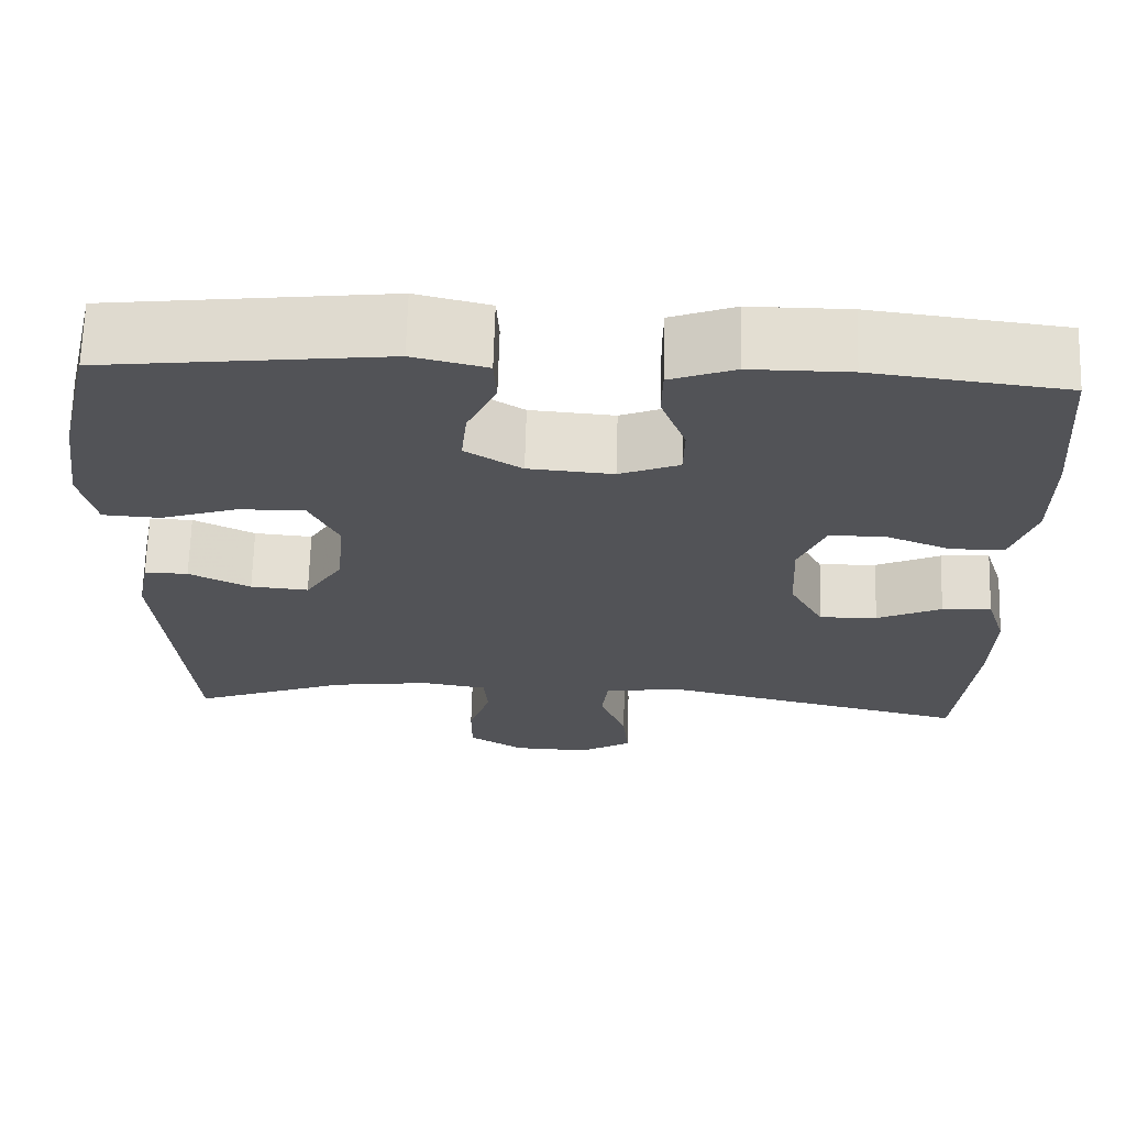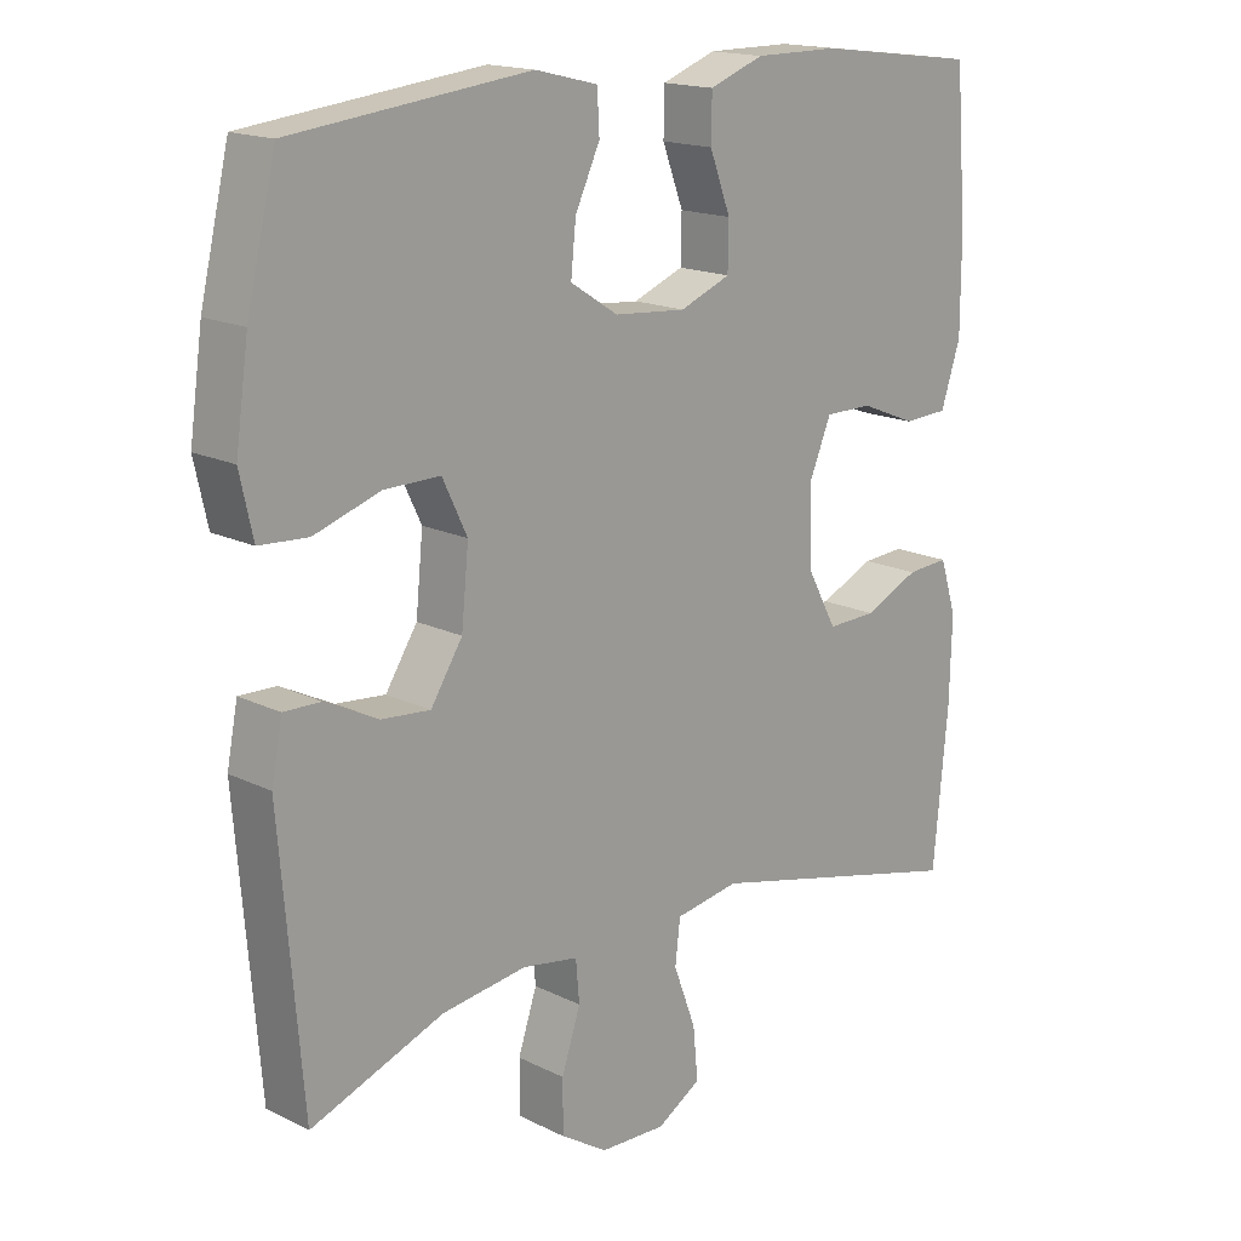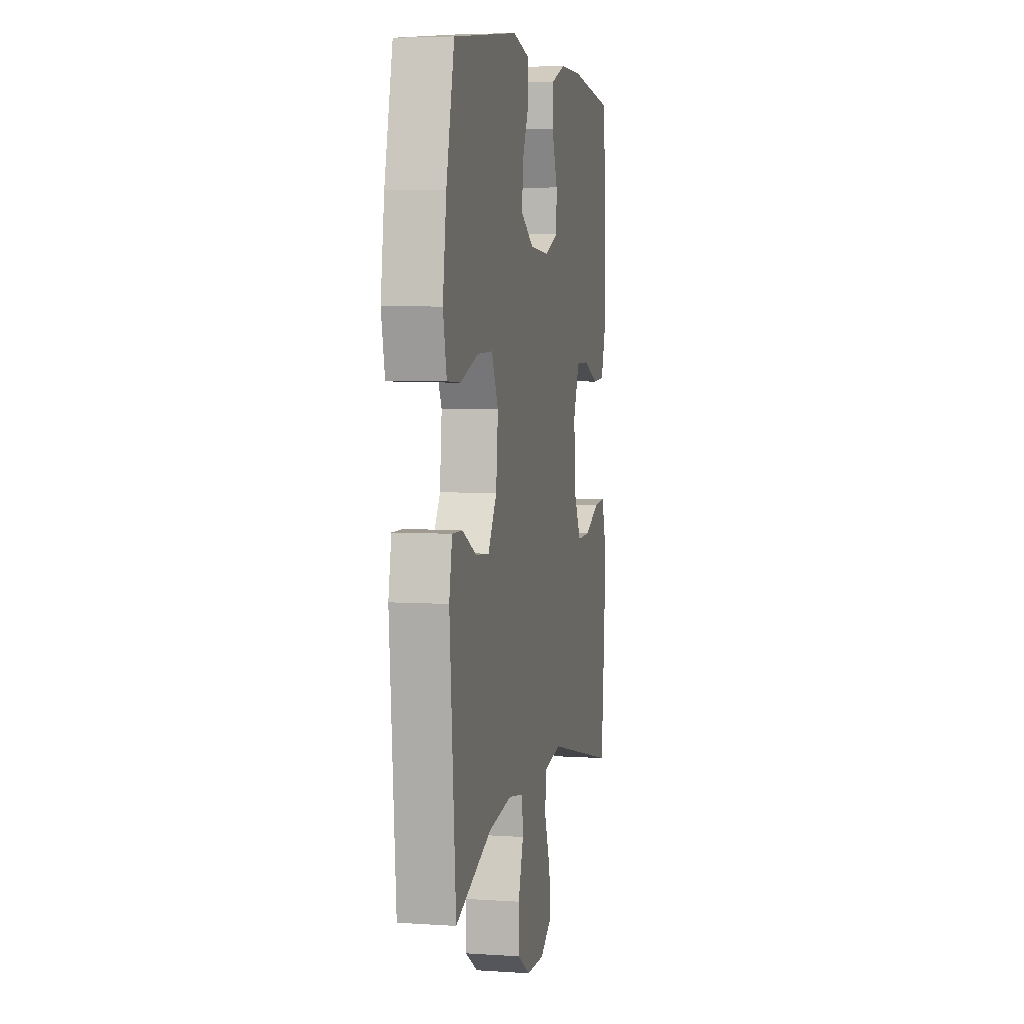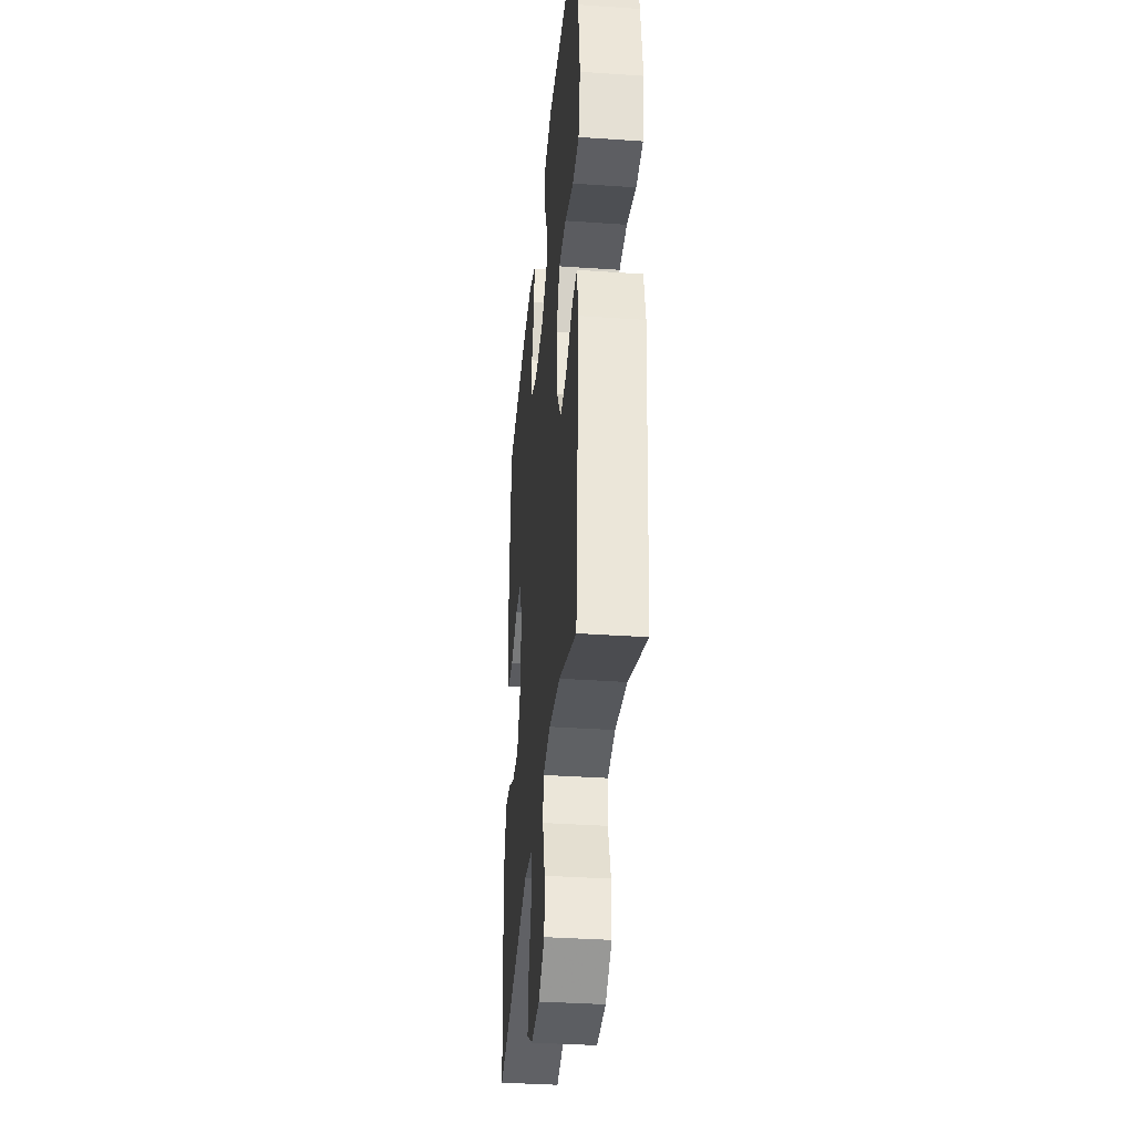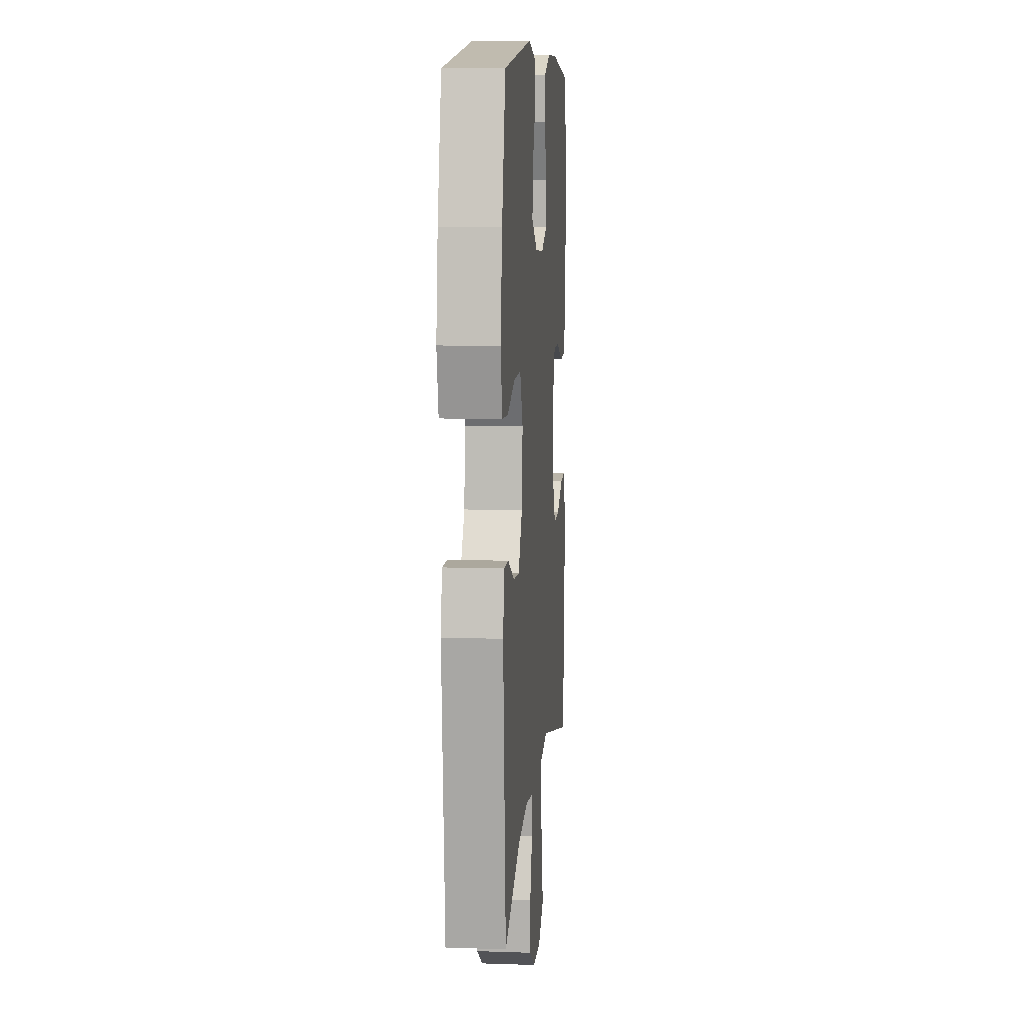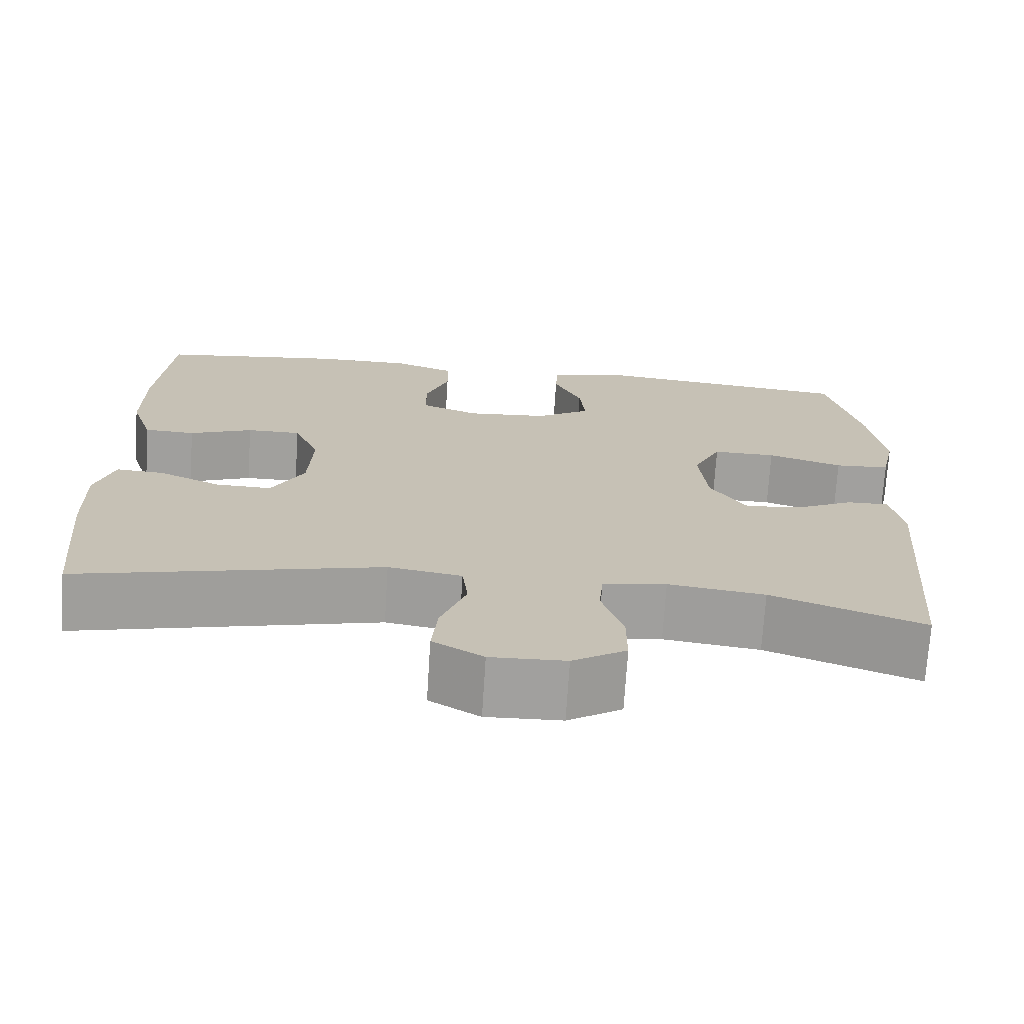
<metadata>
{"format":"obj","ext":"obj","renderer":"f3d","projection":"perspective","resolution":1024,"background":"white","views":[{"elev":67.6,"azim":-178.4,"up":"+Z"},{"elev":16.8,"azim":134.9,"up":"+Z"},{"elev":5.3,"azim":101.7,"up":"+Z"},{"elev":-36.0,"azim":84.8,"up":"+Z"},{"elev":9.7,"azim":95.0,"up":"+Z"},{"elev":-71.7,"azim":-3.6,"up":"+Z"}]}
</metadata>
<code>
v -0.5 0.07 -0.5
v -0.52 0.07 -0.288
v -0.523 0.07 -0.17
v -0.5 0.07 -0.097
v -0.442 0.07 -0.101
v -0.366 0.07 -0.136
v -0.298 0.07 -0.138
v -0.258 0.07 -0.064
v -0.253 0.07 0.042
v -0.284 0.07 0.117
v -0.35 0.07 0.117
v -0.427 0.07 0.086
v -0.489 0.07 0.089
v -0.516 0.07 0.172
v -0.516 0.07 0.299
v -0.5 0.07 0.5
v -0.275 0.07 0.528
v -0.159 0.07 0.528
v -0.084 0.07 0.5
v -0.083 0.07 0.438
v -0.112 0.07 0.361
v -0.111 0.07 0.298
v -0.041 0.07 0.27
v 0.058 0.07 0.278
v 0.124 0.07 0.32
v 0.117 0.07 0.388
v 0.083 0.07 0.461
v 0.086 0.07 0.517
v 0.172 0.07 0.538
v 0.5 0.07 0.5
v 0.54 0.07 0.331
v 0.558 0.07 0.204
v 0.54 0.07 0.122
v 0.473 0.07 0.118
v 0.382 0.07 0.148
v 0.305 0.07 0.149
v 0.271 0.07 0.078
v 0.281 0.07 -0.023
v 0.325 0.07 -0.092
v 0.393 0.07 -0.086
v 0.465 0.07 -0.05
v 0.516 0.07 -0.049
v 0.531 0.07 -0.126
v 0.5 0.07 -0.5
v 0.316 0.07 -0.43
v 0.199 0.07 -0.414
v 0.122 0.07 -0.427
v 0.117 0.07 -0.484
v 0.143 0.07 -0.563
v 0.143 0.07 -0.635
v 0.078 0.07 -0.676
v -0.013 0.07 -0.679
v -0.074 0.07 -0.642
v -0.067 0.07 -0.57
v -0.036 0.07 -0.487
v -0.043 0.07 -0.427
v -0.132 0.07 -0.412
v -0.5 0 -0.5
v -0.52 0 -0.288
v -0.523 0 -0.17
v -0.5 0 -0.097
v -0.442 0 -0.101
v -0.366 0 -0.136
v -0.298 0 -0.138
v -0.258 0 -0.064
v -0.253 0 0.042
v -0.284 0 0.117
v -0.35 0 0.117
v -0.427 0 0.086
v -0.489 0 0.089
v -0.516 0 0.172
v -0.516 0 0.299
v -0.5 0 0.5
v -0.275 0 0.528
v -0.159 0 0.528
v -0.084 0 0.5
v -0.083 0 0.438
v -0.112 0 0.361
v -0.111 0 0.298
v -0.041 0 0.27
v 0.058 0 0.278
v 0.124 0 0.32
v 0.117 0 0.388
v 0.083 0 0.461
v 0.086 0 0.517
v 0.172 0 0.538
v 0.5 0 0.5
v 0.54 0 0.331
v 0.558 0 0.204
v 0.54 0 0.122
v 0.473 0 0.118
v 0.382 0 0.148
v 0.305 0 0.149
v 0.271 0 0.078
v 0.281 0 -0.023
v 0.325 0 -0.092
v 0.393 0 -0.086
v 0.465 0 -0.05
v 0.516 0 -0.049
v 0.531 0 -0.126
v 0.5 0 -0.5
v 0.316 0 -0.43
v 0.199 0 -0.414
v 0.122 0 -0.427
v 0.117 0 -0.484
v 0.143 0 -0.563
v 0.143 0 -0.635
v 0.078 0 -0.676
v -0.013 0 -0.679
v -0.074 0 -0.642
v -0.067 0 -0.57
v -0.036 0 -0.487
v -0.043 0 -0.427
v -0.132 0 -0.412
f 53 54 55
f 52 53 55
f 51 52 55
f 50 51 55
f 49 50 55
f 48 49 55
f 47 48 55 56
f 46 47 56 57
f 43 44 45
f 42 43 45
f 41 42 45
f 40 41 45
f 39 40 45 46
f 38 39 46 57
f 33 34 35
f 32 33 35
f 31 32 35
f 30 31 35
f 29 30 35
f 28 29 35
f 27 28 35
f 26 27 35
f 25 26 35 36
f 24 25 36 37
f 19 20 21
f 18 19 21
f 17 18 21
f 16 17 21
f 15 16 21
f 14 15 21
f 13 14 21
f 12 13 21
f 11 12 21
f 10 11 21 22
f 9 10 22 23
f 4 5 6
f 3 4 6
f 2 3 6
f 1 2 6
f 57 1 6
f 57 6 7
f 37 38 57
f 24 37 57
f 23 24 57
f 9 23 57
f 8 9 57
f 7 8 57
f 112 111 110
f 112 110 109
f 112 109 108
f 112 108 107
f 112 107 106
f 112 106 105
f 113 112 105 104
f 114 113 104 103
f 102 101 100
f 102 100 99
f 102 99 98
f 102 98 97
f 103 102 97 96
f 114 103 96 95
f 92 91 90
f 92 90 89
f 92 89 88
f 92 88 87
f 92 87 86
f 92 86 85
f 92 85 84
f 92 84 83
f 93 92 83 82
f 94 93 82 81
f 78 77 76
f 78 76 75
f 78 75 74
f 78 74 73
f 78 73 72
f 78 72 71
f 78 71 70
f 78 70 69
f 78 69 68
f 79 78 68 67
f 80 79 67 66
f 63 62 61
f 63 61 60
f 63 60 59
f 63 59 58
f 63 58 114
f 64 63 114
f 114 95 94
f 114 94 81
f 114 81 80
f 114 80 66
f 114 66 65
f 114 65 64
f 1 58 59 2
f 2 59 60 3
f 3 60 61 4
f 4 61 62 5
f 5 62 63 6
f 6 63 64 7
f 7 64 65 8
f 8 65 66 9
f 9 66 67 10
f 10 67 68 11
f 11 68 69 12
f 12 69 70 13
f 13 70 71 14
f 14 71 72 15
f 15 72 73 16
f 16 73 74 17
f 17 74 75 18
f 18 75 76 19
f 19 76 77 20
f 20 77 78 21
f 21 78 79 22
f 22 79 80 23
f 23 80 81 24
f 24 81 82 25
f 25 82 83 26
f 26 83 84 27
f 27 84 85 28
f 28 85 86 29
f 29 86 87 30
f 30 87 88 31
f 31 88 89 32
f 32 89 90 33
f 33 90 91 34
f 34 91 92 35
f 35 92 93 36
f 36 93 94 37
f 37 94 95 38
f 38 95 96 39
f 39 96 97 40
f 40 97 98 41
f 41 98 99 42
f 42 99 100 43
f 43 100 101 44
f 44 101 102 45
f 45 102 103 46
f 46 103 104 47
f 47 104 105 48
f 48 105 106 49
f 49 106 107 50
f 50 107 108 51
f 51 108 109 52
f 52 109 110 53
f 53 110 111 54
f 54 111 112 55
f 55 112 113 56
f 56 113 114 57
f 57 114 58 1

</code>
